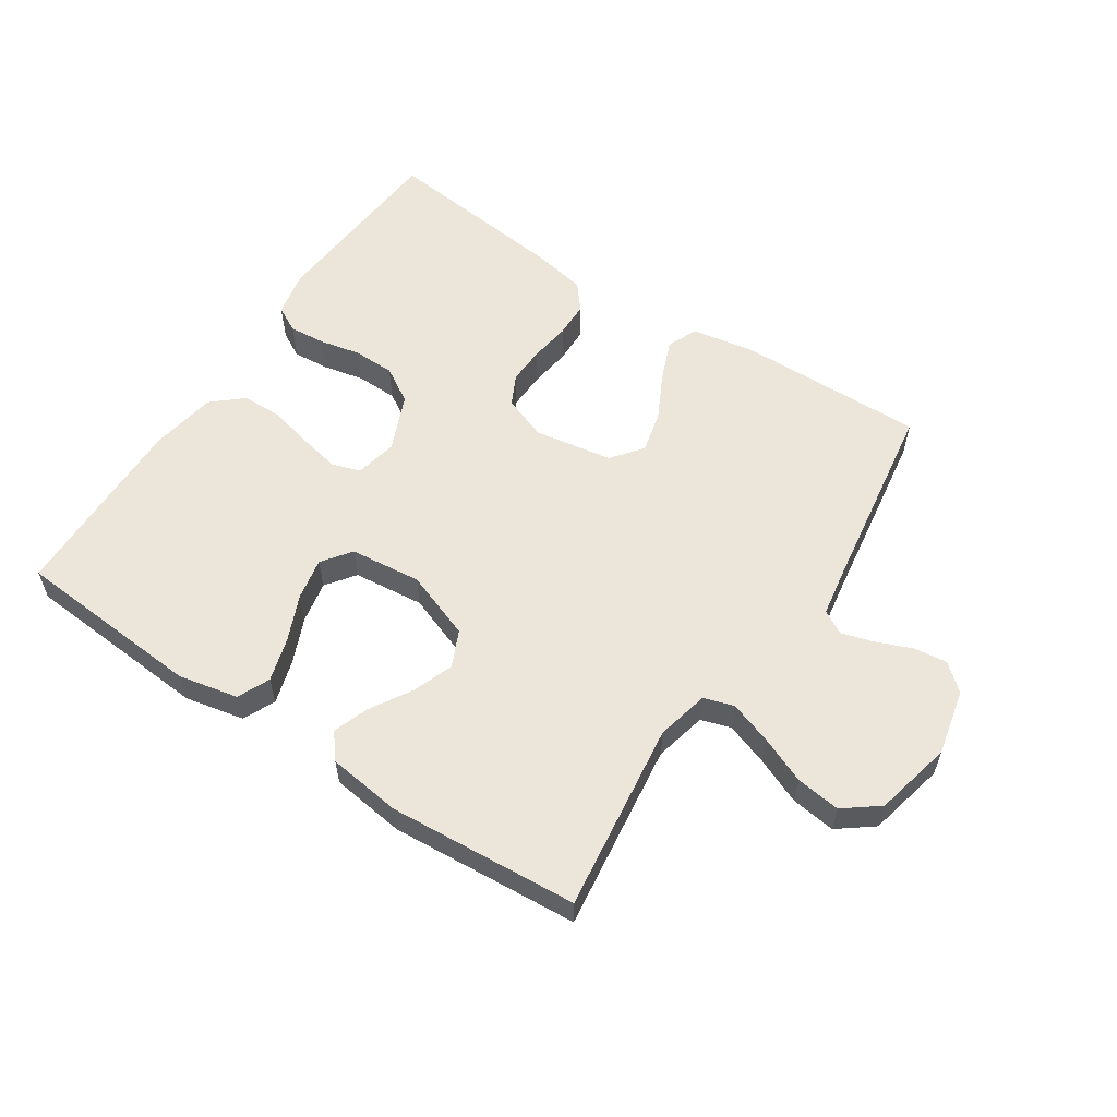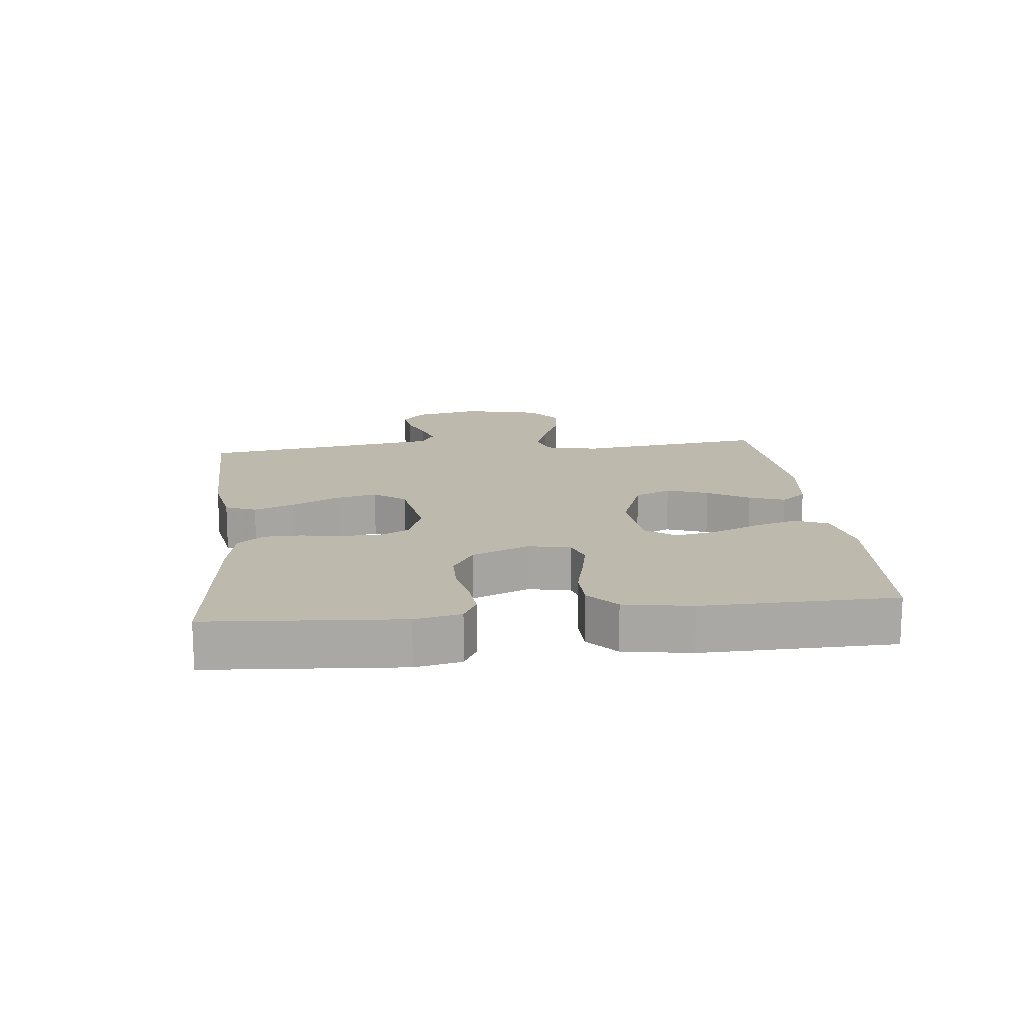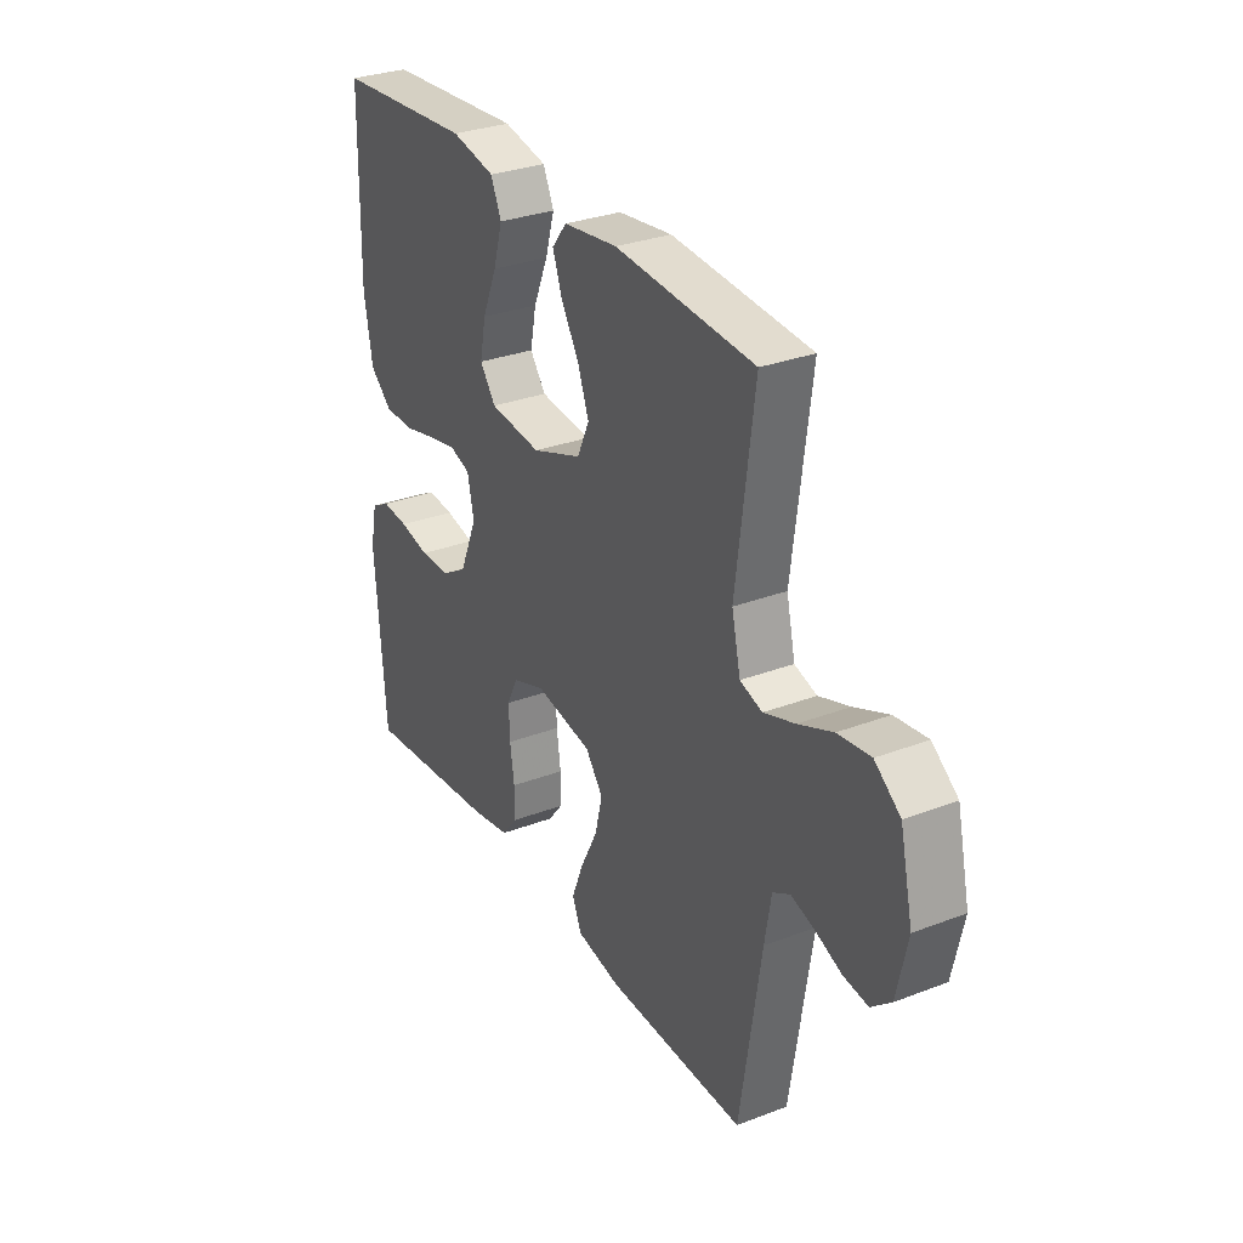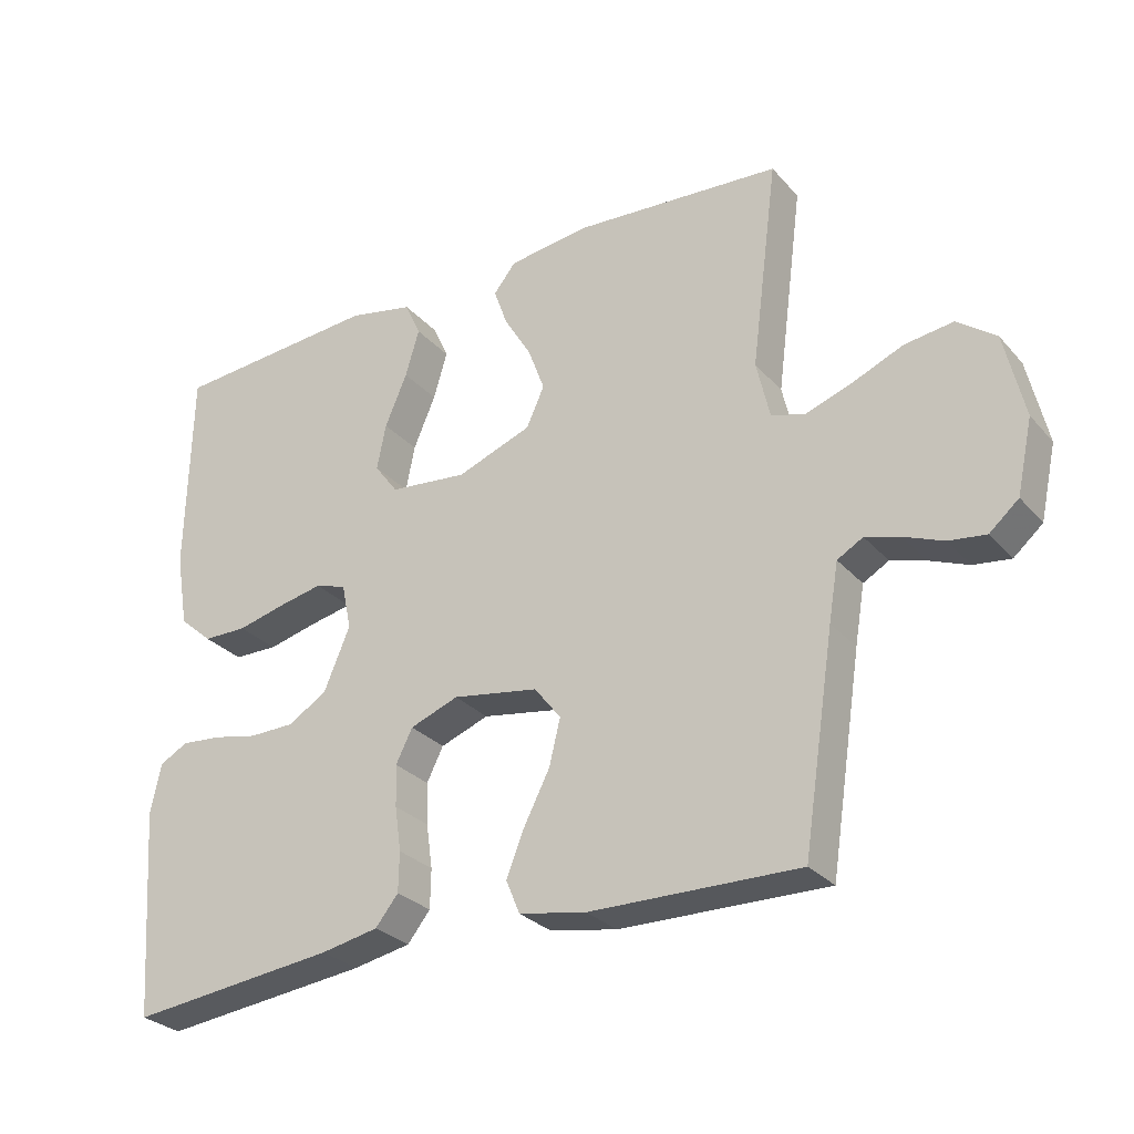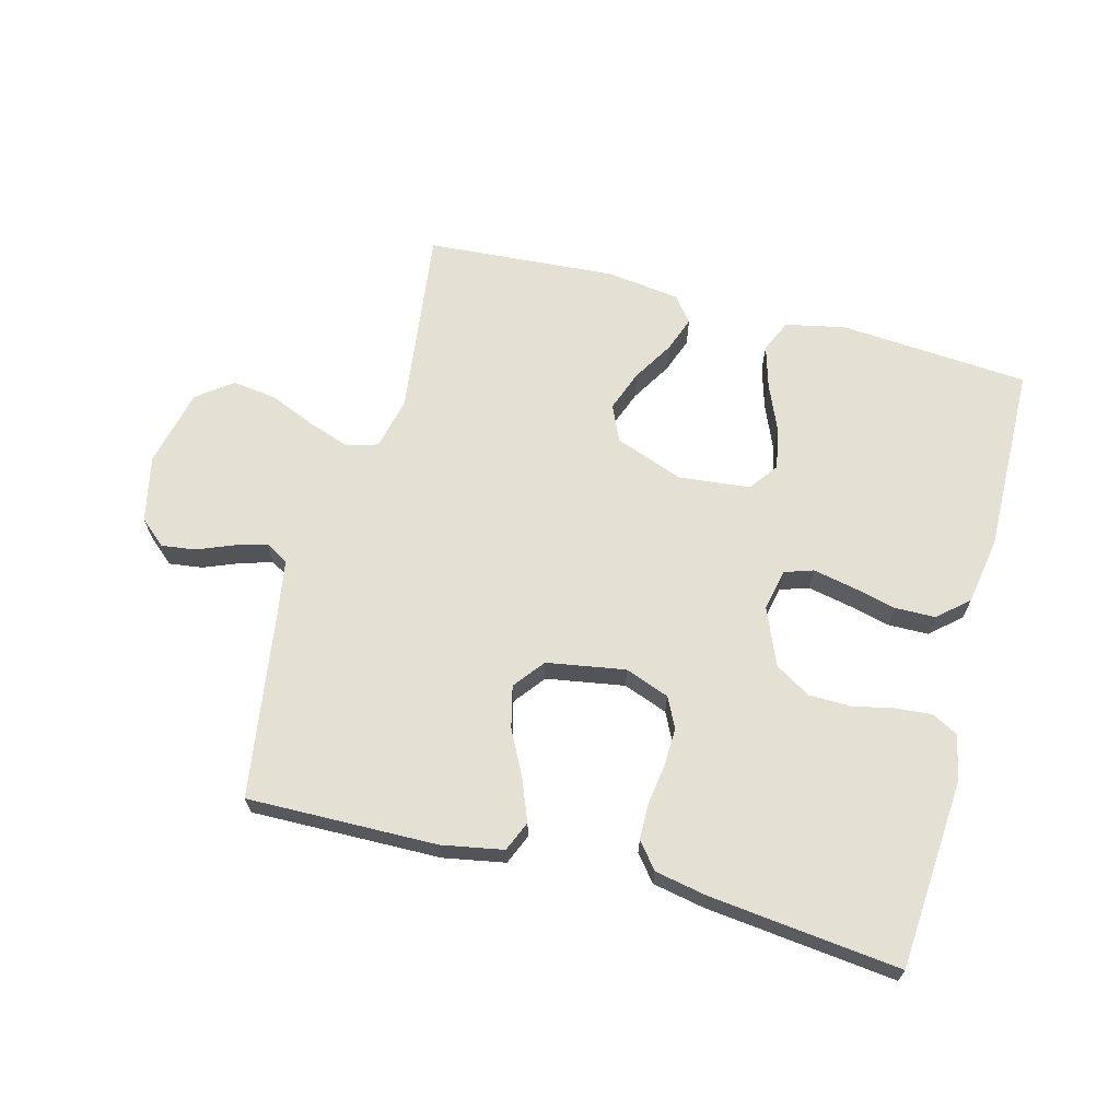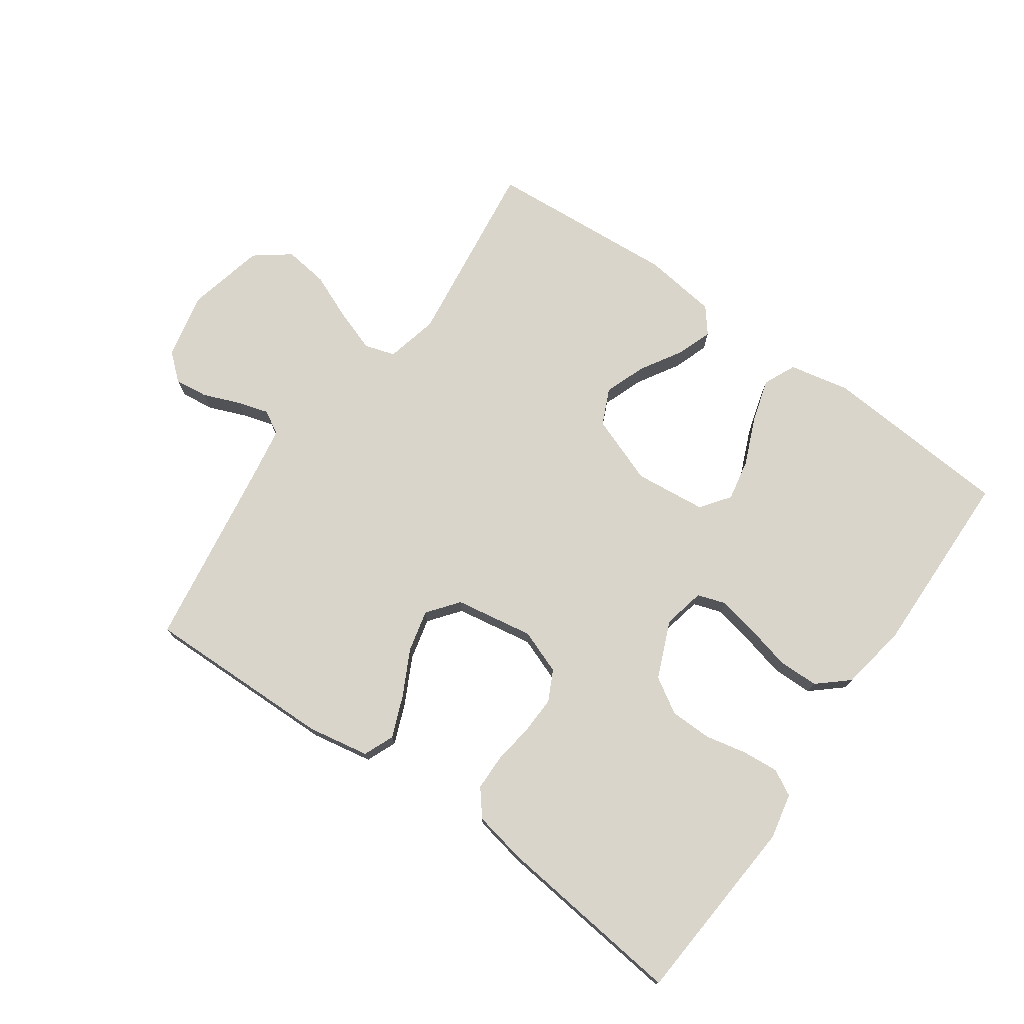
<metadata>
{"format":"obj","ext":"obj","renderer":"f3d","projection":"perspective","resolution":1024,"background":"white","views":[{"elev":57.6,"azim":33.5,"up":"+Y"},{"elev":15.2,"azim":-96.2,"up":"+Y"},{"elev":30.5,"azim":61.1,"up":"+Z"},{"elev":-28.7,"azim":32.7,"up":"+Z"},{"elev":66.1,"azim":-165.1,"up":"+Y"},{"elev":74.7,"azim":-144.7,"up":"+Y"}]}
</metadata>
<code>
v -0.5 0.07 -0.5
v -0.522 0.07 -0.2
v -0.507 0.07 -0.128
v -0.466 0.07 -0.106
v -0.408 0.07 -0.111
v -0.343 0.07 -0.125
v -0.277 0.07 -0.124
v -0.221 0.07 -0.09
v -0.183 0.07 0
v -0.197 0.07 0.066
v -0.242 0.07 0.081
v -0.306 0.07 0.068
v -0.376 0.07 0.051
v -0.44 0.07 0.052
v -0.488 0.07 0.094
v -0.506 0.07 0.2
v -0.5 0.07 0.5
v -0.2 0.07 0.522
v -0.105 0.07 0.502
v -0.082 0.07 0.451
v -0.102 0.07 0.383
v -0.134 0.07 0.308
v -0.147 0.07 0.242
v -0.113 0.07 0.196
v 0 0.07 0.184
v 0.108 0.07 0.224
v 0.134 0.07 0.281
v 0.11 0.07 0.346
v 0.071 0.07 0.411
v 0.051 0.07 0.467
v 0.083 0.07 0.507
v 0.2 0.07 0.522
v 0.5 0.07 0.5
v 0.461 0.07 0.2
v 0.48 0.07 0.117
v 0.528 0.07 0.102
v 0.595 0.07 0.125
v 0.669 0.07 0.156
v 0.739 0.07 0.165
v 0.794 0.07 0.123
v 0.822 0.07 0
v 0.799 0.07 -0.105
v 0.757 0.07 -0.141
v 0.704 0.07 -0.134
v 0.647 0.07 -0.111
v 0.597 0.07 -0.096
v 0.56 0.07 -0.117
v 0.546 0.07 -0.2
v 0.5 0.07 -0.5
v 0.2 0.07 -0.494
v 0.103 0.07 -0.476
v 0.083 0.07 -0.428
v 0.109 0.07 -0.363
v 0.146 0.07 -0.291
v 0.162 0.07 -0.225
v 0.124 0.07 -0.176
v 0 0.07 -0.155
v -0.07 0.07 -0.181
v -0.094 0.07 -0.229
v -0.092 0.07 -0.289
v -0.083 0.07 -0.353
v -0.084 0.07 -0.41
v -0.117 0.07 -0.451
v -0.2 0.07 -0.467
v -0.5 0 -0.5
v -0.522 0 -0.2
v -0.507 0 -0.128
v -0.466 0 -0.106
v -0.408 0 -0.111
v -0.343 0 -0.125
v -0.277 0 -0.124
v -0.221 0 -0.09
v -0.183 0 0
v -0.197 0 0.066
v -0.242 0 0.081
v -0.306 0 0.068
v -0.376 0 0.051
v -0.44 0 0.052
v -0.488 0 0.094
v -0.506 0 0.2
v -0.5 0 0.5
v -0.2 0 0.522
v -0.105 0 0.502
v -0.082 0 0.451
v -0.102 0 0.383
v -0.134 0 0.308
v -0.147 0 0.242
v -0.113 0 0.196
v 0 0 0.184
v 0.108 0 0.224
v 0.134 0 0.281
v 0.11 0 0.346
v 0.071 0 0.411
v 0.051 0 0.467
v 0.083 0 0.507
v 0.2 0 0.522
v 0.5 0 0.5
v 0.461 0 0.2
v 0.48 0 0.117
v 0.528 0 0.102
v 0.595 0 0.125
v 0.669 0 0.156
v 0.739 0 0.165
v 0.794 0 0.123
v 0.822 0 0
v 0.799 0 -0.105
v 0.757 0 -0.141
v 0.704 0 -0.134
v 0.647 0 -0.111
v 0.597 0 -0.096
v 0.56 0 -0.117
v 0.546 0 -0.2
v 0.5 0 -0.5
v 0.2 0 -0.494
v 0.103 0 -0.476
v 0.083 0 -0.428
v 0.109 0 -0.363
v 0.146 0 -0.291
v 0.162 0 -0.225
v 0.124 0 -0.176
v 0 0 -0.155
v -0.07 0 -0.181
v -0.094 0 -0.229
v -0.092 0 -0.289
v -0.083 0 -0.353
v -0.084 0 -0.41
v -0.117 0 -0.451
v -0.2 0 -0.467
f 60 61 62 63
f 59 60 63 64
f 51 52 53 54
f 51 54 55
f 48 49 50 51
f 47 48 51 55
f 46 47 55 56
f 42 43 44 45
f 42 45 46
f 41 42 46
f 37 38 39 40
f 36 37 40 41
f 35 36 41 46
f 31 32 33 34
f 31 34 35
f 28 29 30 31
f 27 28 31 35
f 26 27 35 46
f 19 20 21 22
f 19 22 23
f 18 19 23
f 17 18 23
f 16 17 23 24
f 12 13 14 15
f 11 12 15 16
f 10 11 16 24
f 3 4 5 6
f 3 6 7
f 2 3 7
f 59 64 1 2
f 58 59 2 7
f 57 58 7 8
f 56 57 8 9
f 25 26 46 56
f 24 25 56
f 9 10 24 56
f 127 126 125 124
f 128 127 124 123
f 118 117 116 115
f 119 118 115
f 115 114 113 112
f 119 115 112 111
f 120 119 111 110
f 109 108 107 106
f 110 109 106
f 110 106 105
f 104 103 102 101
f 105 104 101 100
f 110 105 100 99
f 98 97 96 95
f 99 98 95
f 95 94 93 92
f 99 95 92 91
f 110 99 91 90
f 86 85 84 83
f 87 86 83
f 87 83 82
f 87 82 81
f 88 87 81 80
f 79 78 77 76
f 80 79 76 75
f 88 80 75 74
f 70 69 68 67
f 71 70 67
f 71 67 66
f 66 65 128 123
f 71 66 123 122
f 72 71 122 121
f 73 72 121 120
f 120 110 90 89
f 120 89 88
f 120 88 74 73
f 1 65 66 2
f 2 66 67 3
f 3 67 68 4
f 4 68 69 5
f 5 69 70 6
f 6 70 71 7
f 7 71 72 8
f 8 72 73 9
f 9 73 74 10
f 10 74 75 11
f 11 75 76 12
f 12 76 77 13
f 13 77 78 14
f 14 78 79 15
f 15 79 80 16
f 16 80 81 17
f 17 81 82 18
f 18 82 83 19
f 19 83 84 20
f 20 84 85 21
f 21 85 86 22
f 22 86 87 23
f 23 87 88 24
f 24 88 89 25
f 25 89 90 26
f 26 90 91 27
f 27 91 92 28
f 28 92 93 29
f 29 93 94 30
f 30 94 95 31
f 31 95 96 32
f 32 96 97 33
f 33 97 98 34
f 34 98 99 35
f 35 99 100 36
f 36 100 101 37
f 37 101 102 38
f 38 102 103 39
f 39 103 104 40
f 40 104 105 41
f 41 105 106 42
f 42 106 107 43
f 43 107 108 44
f 44 108 109 45
f 45 109 110 46
f 46 110 111 47
f 47 111 112 48
f 48 112 113 49
f 49 113 114 50
f 50 114 115 51
f 51 115 116 52
f 52 116 117 53
f 53 117 118 54
f 54 118 119 55
f 55 119 120 56
f 56 120 121 57
f 57 121 122 58
f 58 122 123 59
f 59 123 124 60
f 60 124 125 61
f 61 125 126 62
f 62 126 127 63
f 63 127 128 64
f 64 128 65 1

</code>
